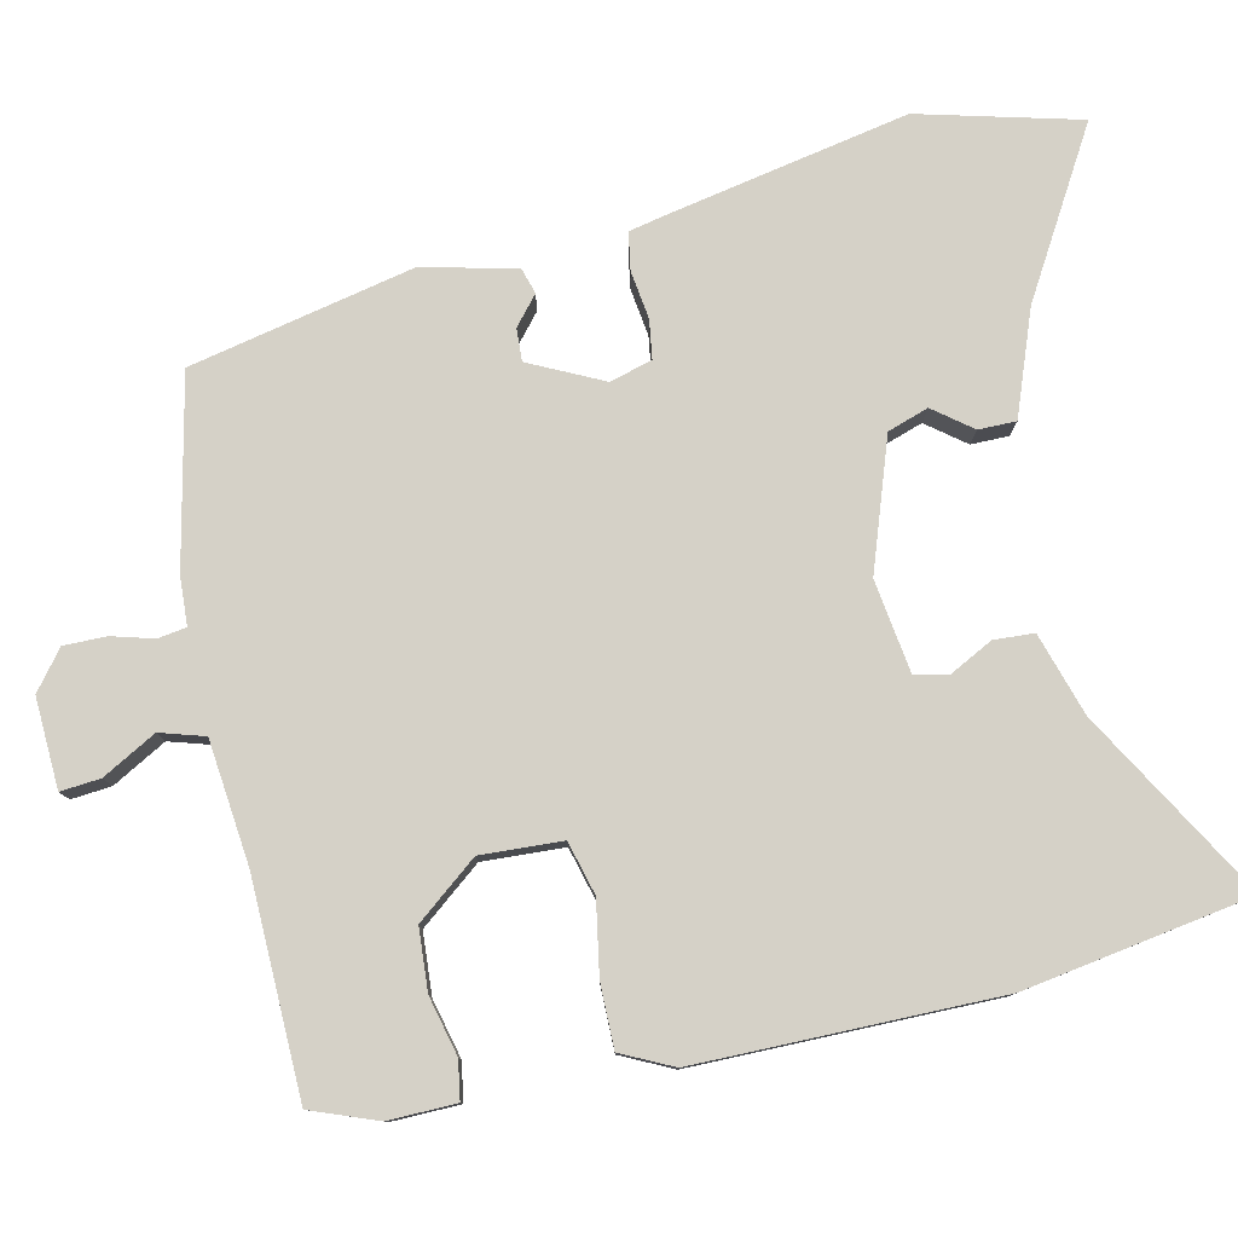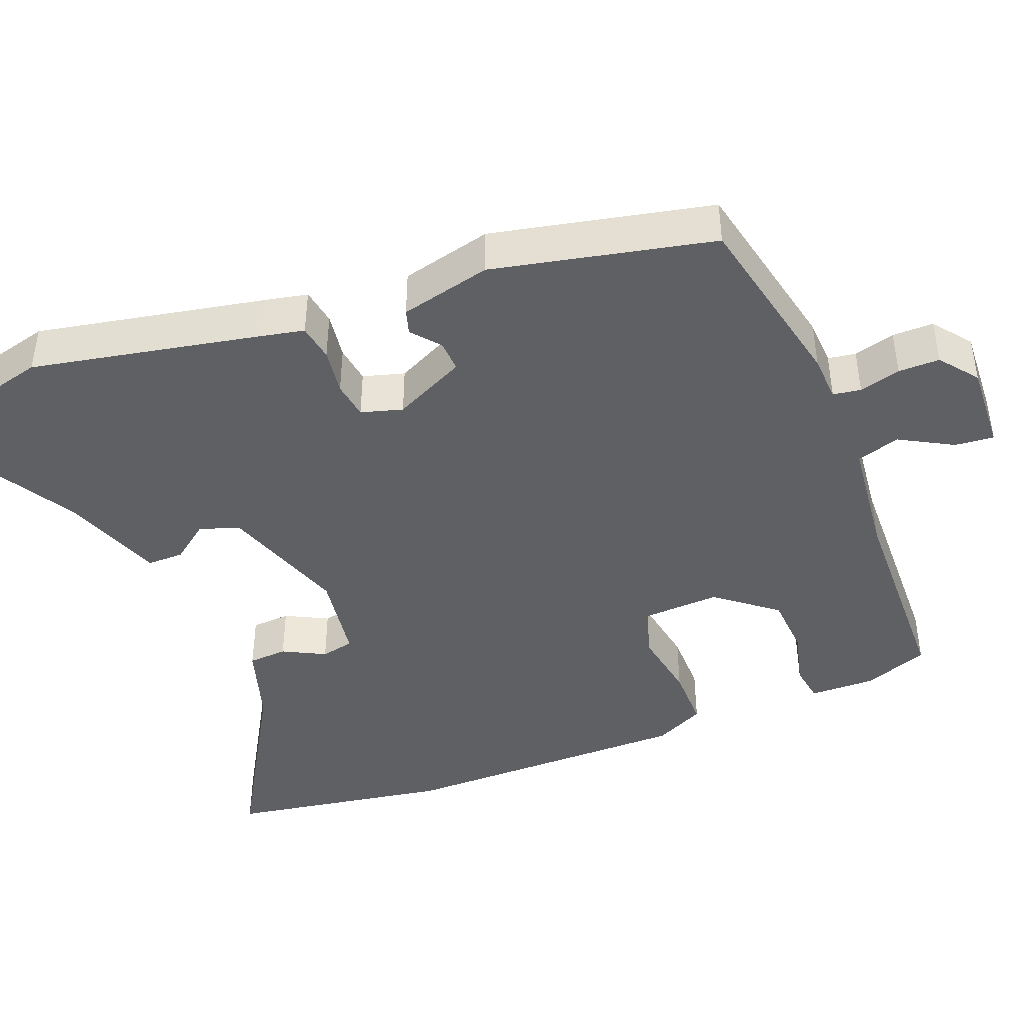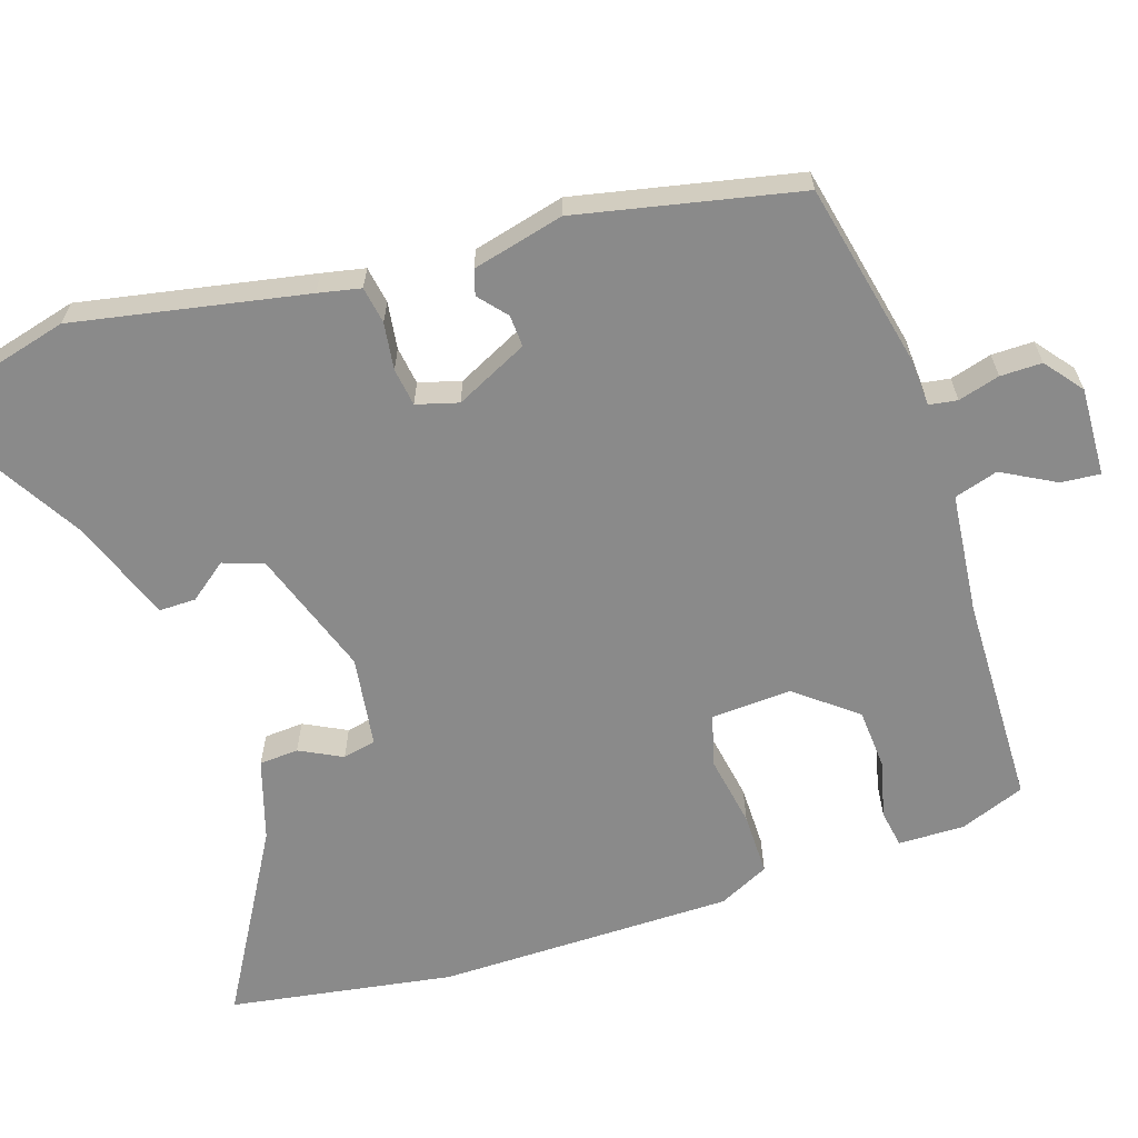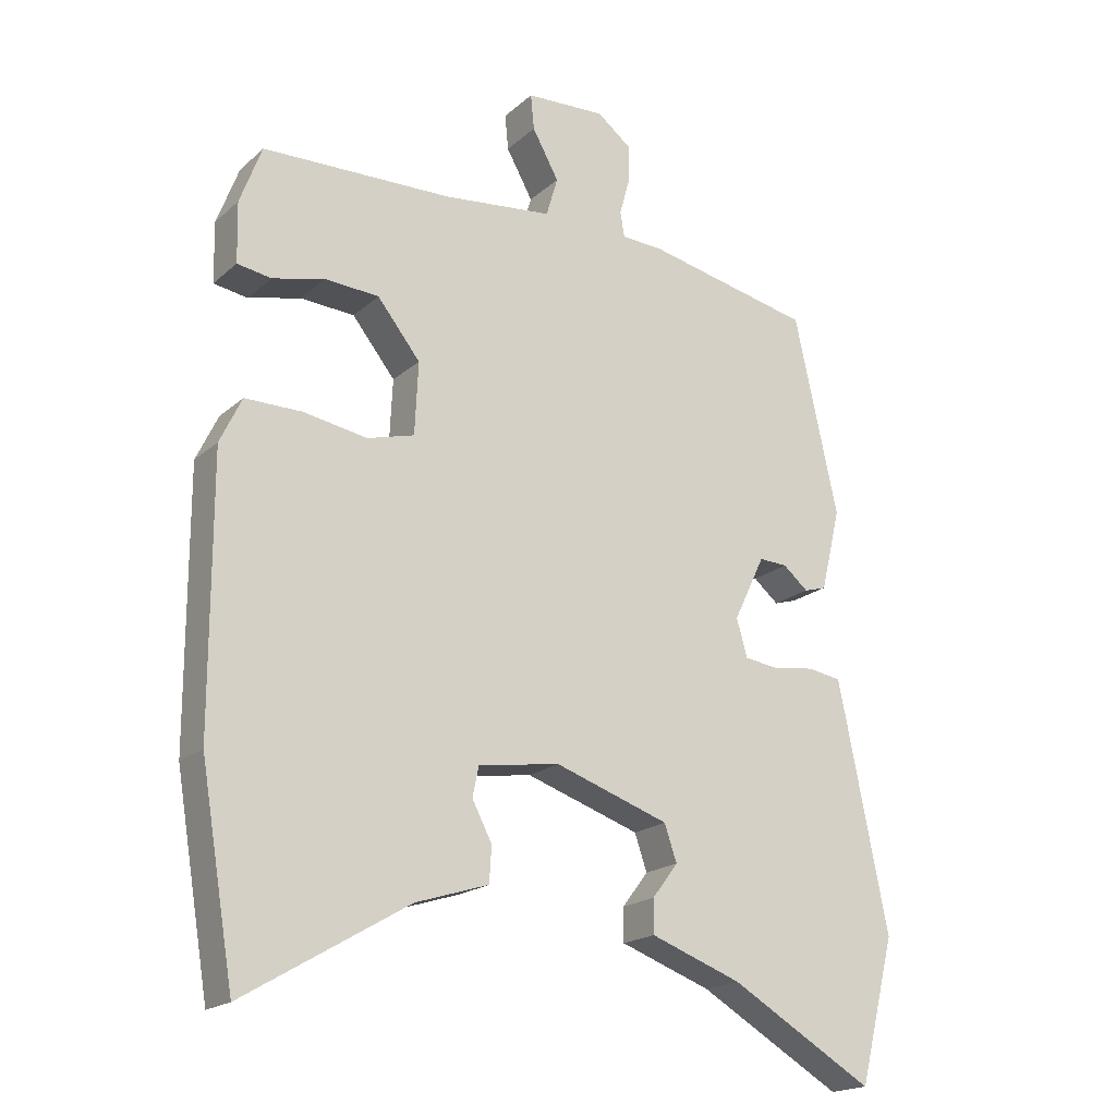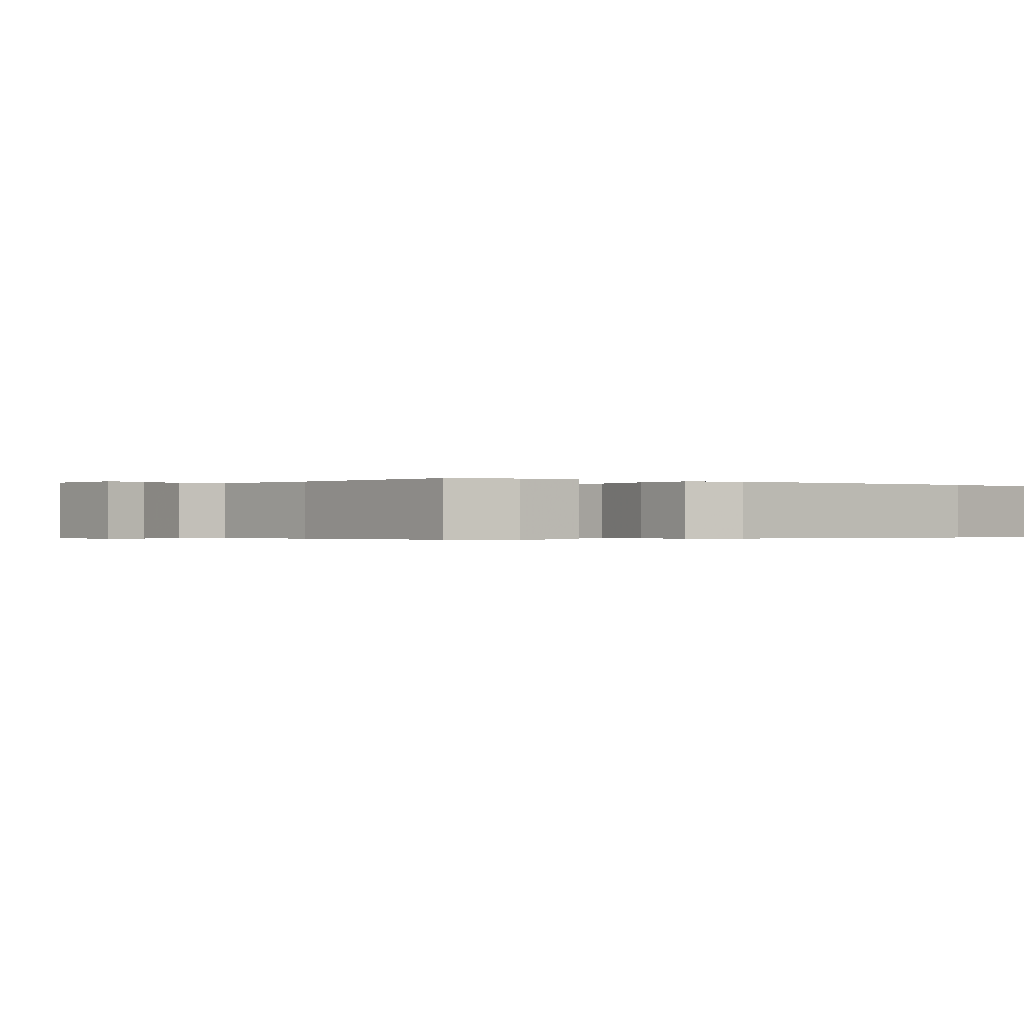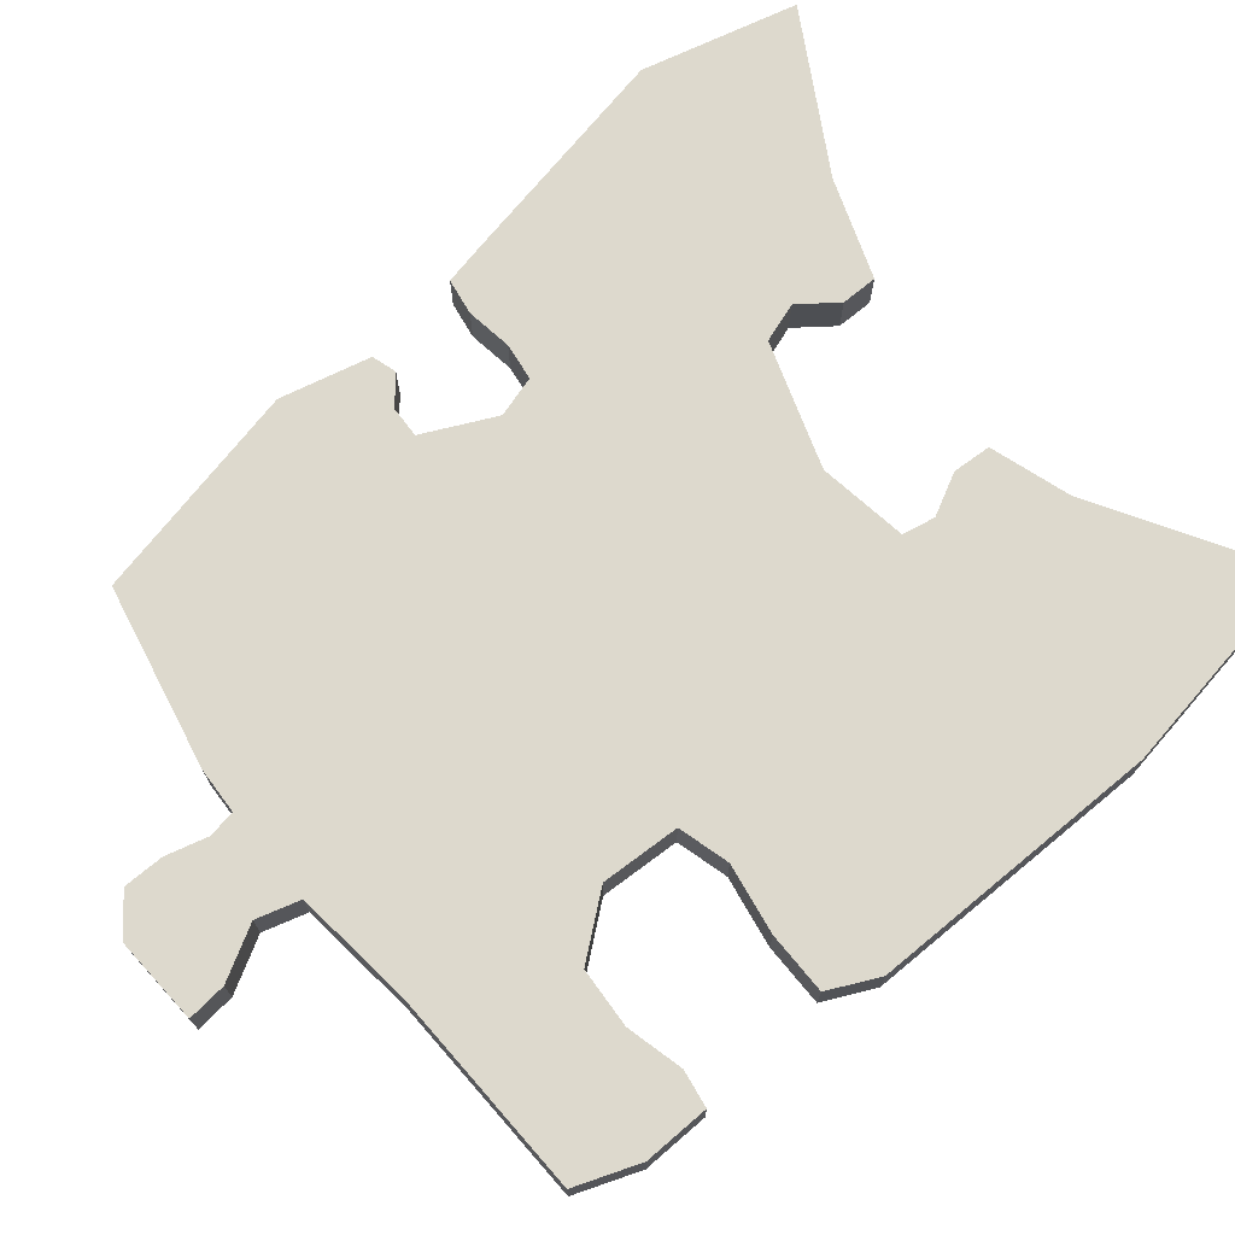
<metadata>
{"format":"obj","ext":"obj","renderer":"f3d","projection":"perspective","resolution":1024,"background":"white","views":[{"elev":79.2,"azim":77.8,"up":"+Y"},{"elev":-43.2,"azim":-68.4,"up":"+Y"},{"elev":-63.5,"azim":-71.5,"up":"+Y"},{"elev":-19.1,"azim":147.4,"up":"+Z"},{"elev":-0.3,"azim":52.5,"up":"+Y"},{"elev":72.0,"azim":50.5,"up":"+Y"}]}
</metadata>
<code>
v -0.463 0.07 -0.646
v -0.516 0.07 -0.437
v -0.455 0.07 -0.132
v -0.443 0.07 -0.076
v -0.394 0.07 -0.068
v -0.332 0.07 -0.077
v -0.282 0.07 -0.07
v -0.266 0.07 -0.015
v -0.312 0.07 0.081
v -0.354 0.07 0.079
v -0.391 0.07 0.048
v -0.424 0.07 0.058
v -0.453 0.07 0.179
v -0.389 0.07 0.471
v -0.144 0.07 0.523
v -0.082 0.07 0.526
v -0.076 0.07 0.563
v -0.091 0.07 0.618
v -0.091 0.07 0.673
v -0.041 0.07 0.712
v 0.076 0.07 0.706
v 0.071 0.07 0.654
v 0.032 0.07 0.584
v 0.049 0.07 0.526
v 0.209 0.07 0.508
v 0.488 0.07 0.5
v 0.52 0.07 0.414
v 0.518 0.07 0.326
v 0.468 0.07 0.318
v 0.392 0.07 0.337
v 0.312 0.07 0.332
v 0.249 0.07 0.253
v 0.254 0.07 0.147
v 0.323 0.07 0.128
v 0.417 0.07 0.144
v 0.5 0.07 0.144
v 0.532 0.07 0.077
v 0.531 0.07 -0.315
v 0.481 0.07 -0.611
v 0.24 0.07 -0.469
v 0.133 0.07 -0.435
v 0.13 0.07 -0.383
v 0.159 0.07 -0.327
v 0.15 0.07 -0.283
v 0.03 0.07 -0.265
v -0.138 0.07 -0.322
v -0.156 0.07 -0.375
v -0.118 0.07 -0.425
v -0.118 0.07 -0.474
v -0.252 0.07 -0.523
v -0.463 0 -0.646
v -0.516 0 -0.437
v -0.455 0 -0.132
v -0.443 0 -0.076
v -0.394 0 -0.068
v -0.332 0 -0.077
v -0.282 0 -0.07
v -0.266 0 -0.015
v -0.312 0 0.081
v -0.354 0 0.079
v -0.391 0 0.048
v -0.424 0 0.058
v -0.453 0 0.179
v -0.389 0 0.471
v -0.144 0 0.523
v -0.082 0 0.526
v -0.076 0 0.563
v -0.091 0 0.618
v -0.091 0 0.673
v -0.041 0 0.712
v 0.076 0 0.706
v 0.071 0 0.654
v 0.032 0 0.584
v 0.049 0 0.526
v 0.209 0 0.508
v 0.488 0 0.5
v 0.52 0 0.414
v 0.518 0 0.326
v 0.468 0 0.318
v 0.392 0 0.337
v 0.312 0 0.332
v 0.249 0 0.253
v 0.254 0 0.147
v 0.323 0 0.128
v 0.417 0 0.144
v 0.5 0 0.144
v 0.532 0 0.077
v 0.531 0 -0.315
v 0.481 0 -0.611
v 0.24 0 -0.469
v 0.133 0 -0.435
v 0.13 0 -0.383
v 0.159 0 -0.327
v 0.15 0 -0.283
v 0.03 0 -0.265
v -0.138 0 -0.322
v -0.156 0 -0.375
v -0.118 0 -0.425
v -0.118 0 -0.474
v -0.252 0 -0.523
f 47 48 49 50
f 4 5 6
f 3 4 6
f 2 3 6
f 1 2 6
f 50 1 6
f 47 50 6
f 46 47 6
f 45 46 6 7
f 44 45 7 8
f 40 41 42 43
f 40 43 44
f 39 40 44
f 38 39 44
f 37 38 44
f 36 37 44
f 35 36 44
f 34 35 44
f 44 8 9
f 34 44 9
f 33 34 9
f 28 29 30
f 27 28 30
f 26 27 30
f 25 26 30
f 24 25 30 31
f 21 22 23
f 20 21 23
f 19 20 23
f 18 19 23
f 17 18 23
f 16 17 23 24
f 15 16 24
f 14 15 24
f 13 14 24
f 12 13 24
f 11 12 24
f 10 11 24
f 9 10 24
f 33 9 24
f 32 33 24
f 24 31 32
f 100 99 98 97
f 56 55 54
f 56 54 53
f 56 53 52
f 56 52 51
f 56 51 100
f 56 100 97
f 56 97 96
f 57 56 96 95
f 58 57 95 94
f 93 92 91 90
f 94 93 90
f 94 90 89
f 94 89 88
f 94 88 87
f 94 87 86
f 94 86 85
f 94 85 84
f 59 58 94
f 59 94 84
f 59 84 83
f 80 79 78
f 80 78 77
f 80 77 76
f 80 76 75
f 81 80 75 74
f 73 72 71
f 73 71 70
f 73 70 69
f 73 69 68
f 73 68 67
f 74 73 67 66
f 74 66 65
f 74 65 64
f 74 64 63
f 74 63 62
f 74 62 61
f 74 61 60
f 74 60 59
f 74 59 83
f 74 83 82
f 82 81 74
f 1 51 52 2
f 2 52 53 3
f 3 53 54 4
f 4 54 55 5
f 5 55 56 6
f 6 56 57 7
f 7 57 58 8
f 8 58 59 9
f 9 59 60 10
f 10 60 61 11
f 11 61 62 12
f 12 62 63 13
f 13 63 64 14
f 14 64 65 15
f 15 65 66 16
f 16 66 67 17
f 17 67 68 18
f 18 68 69 19
f 19 69 70 20
f 20 70 71 21
f 21 71 72 22
f 22 72 73 23
f 23 73 74 24
f 24 74 75 25
f 25 75 76 26
f 26 76 77 27
f 27 77 78 28
f 28 78 79 29
f 29 79 80 30
f 30 80 81 31
f 31 81 82 32
f 32 82 83 33
f 33 83 84 34
f 34 84 85 35
f 35 85 86 36
f 36 86 87 37
f 37 87 88 38
f 38 88 89 39
f 39 89 90 40
f 40 90 91 41
f 41 91 92 42
f 42 92 93 43
f 43 93 94 44
f 44 94 95 45
f 45 95 96 46
f 46 96 97 47
f 47 97 98 48
f 48 98 99 49
f 49 99 100 50
f 50 100 51 1

</code>
